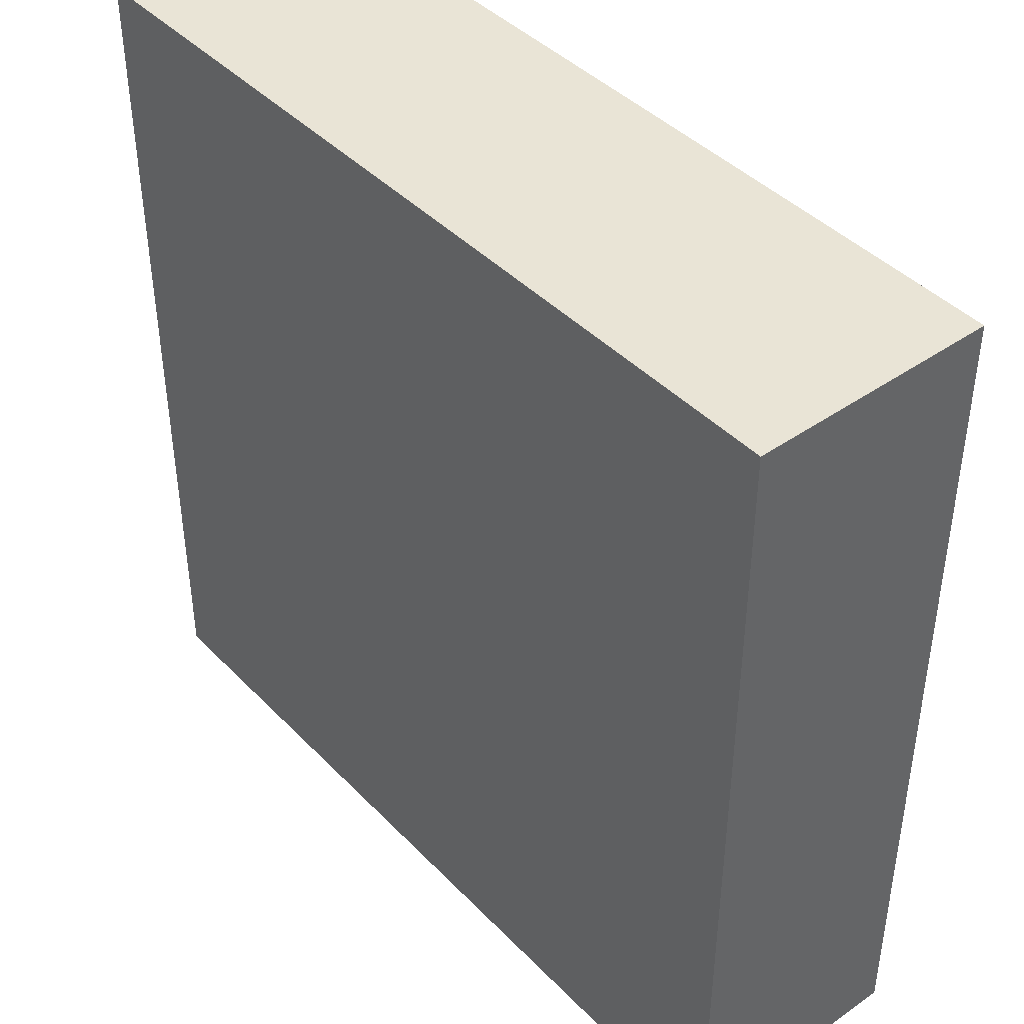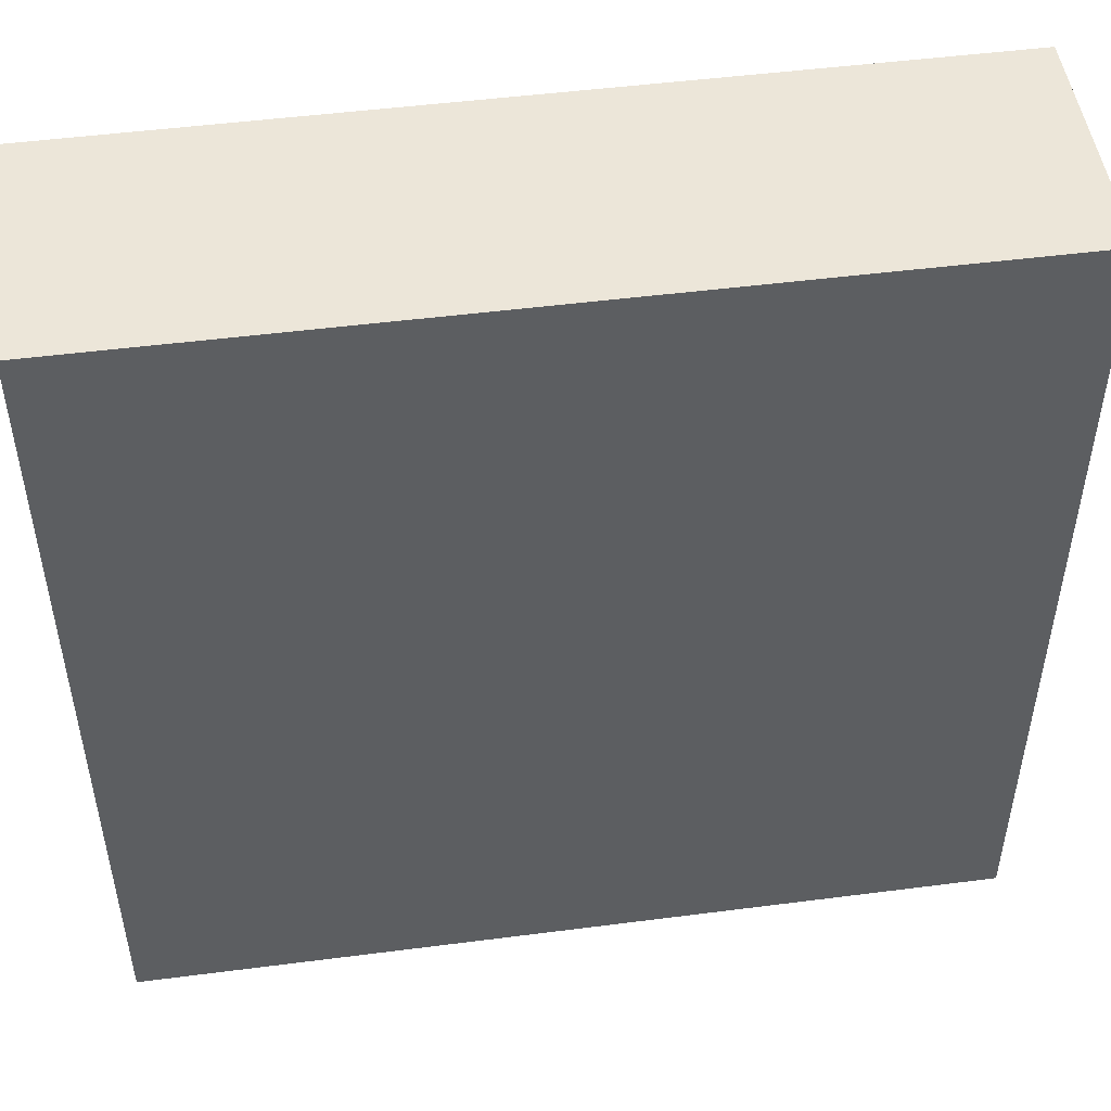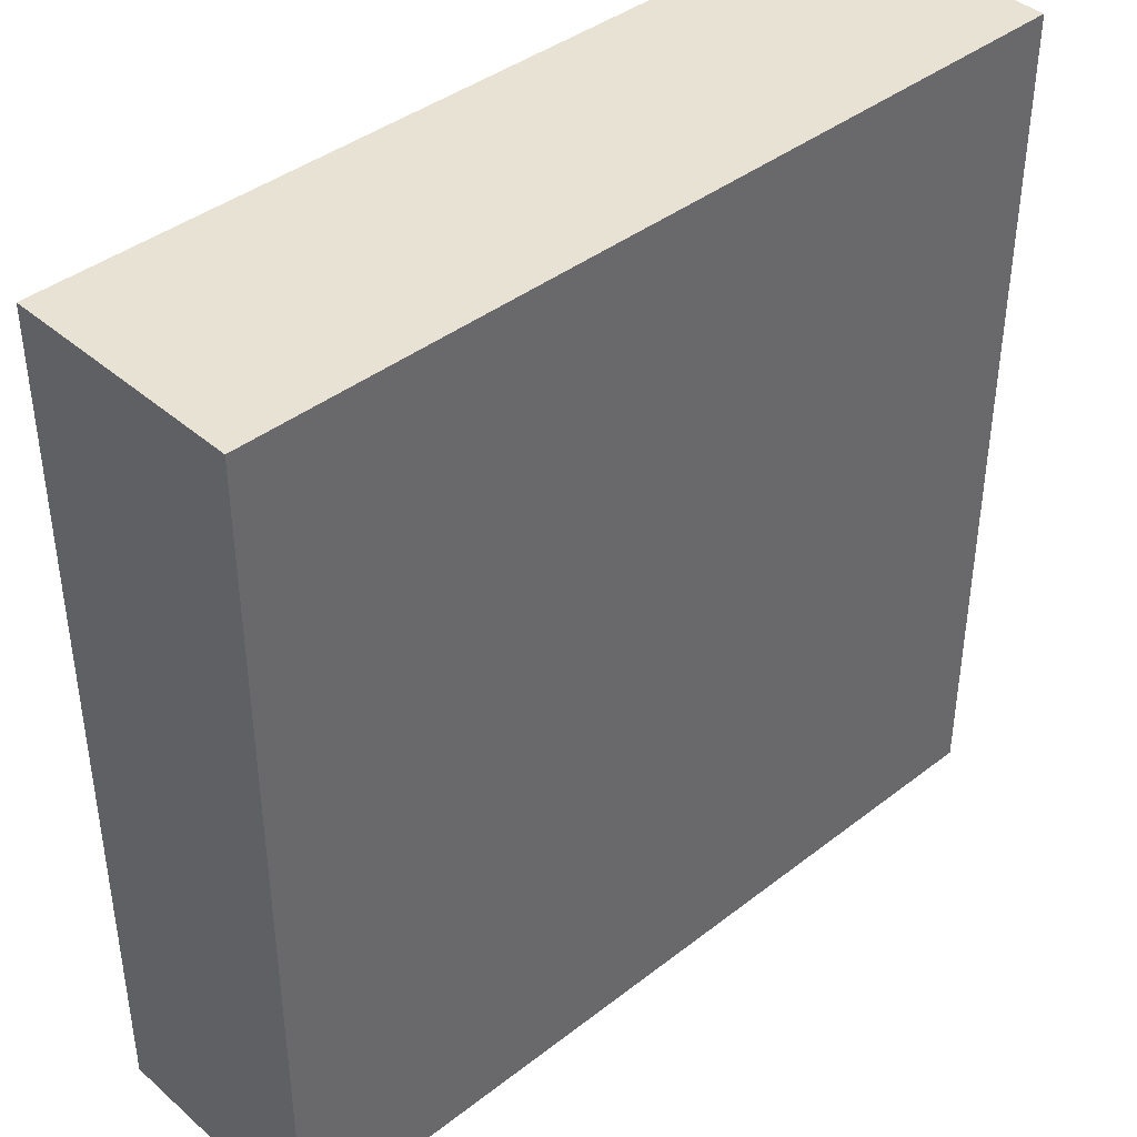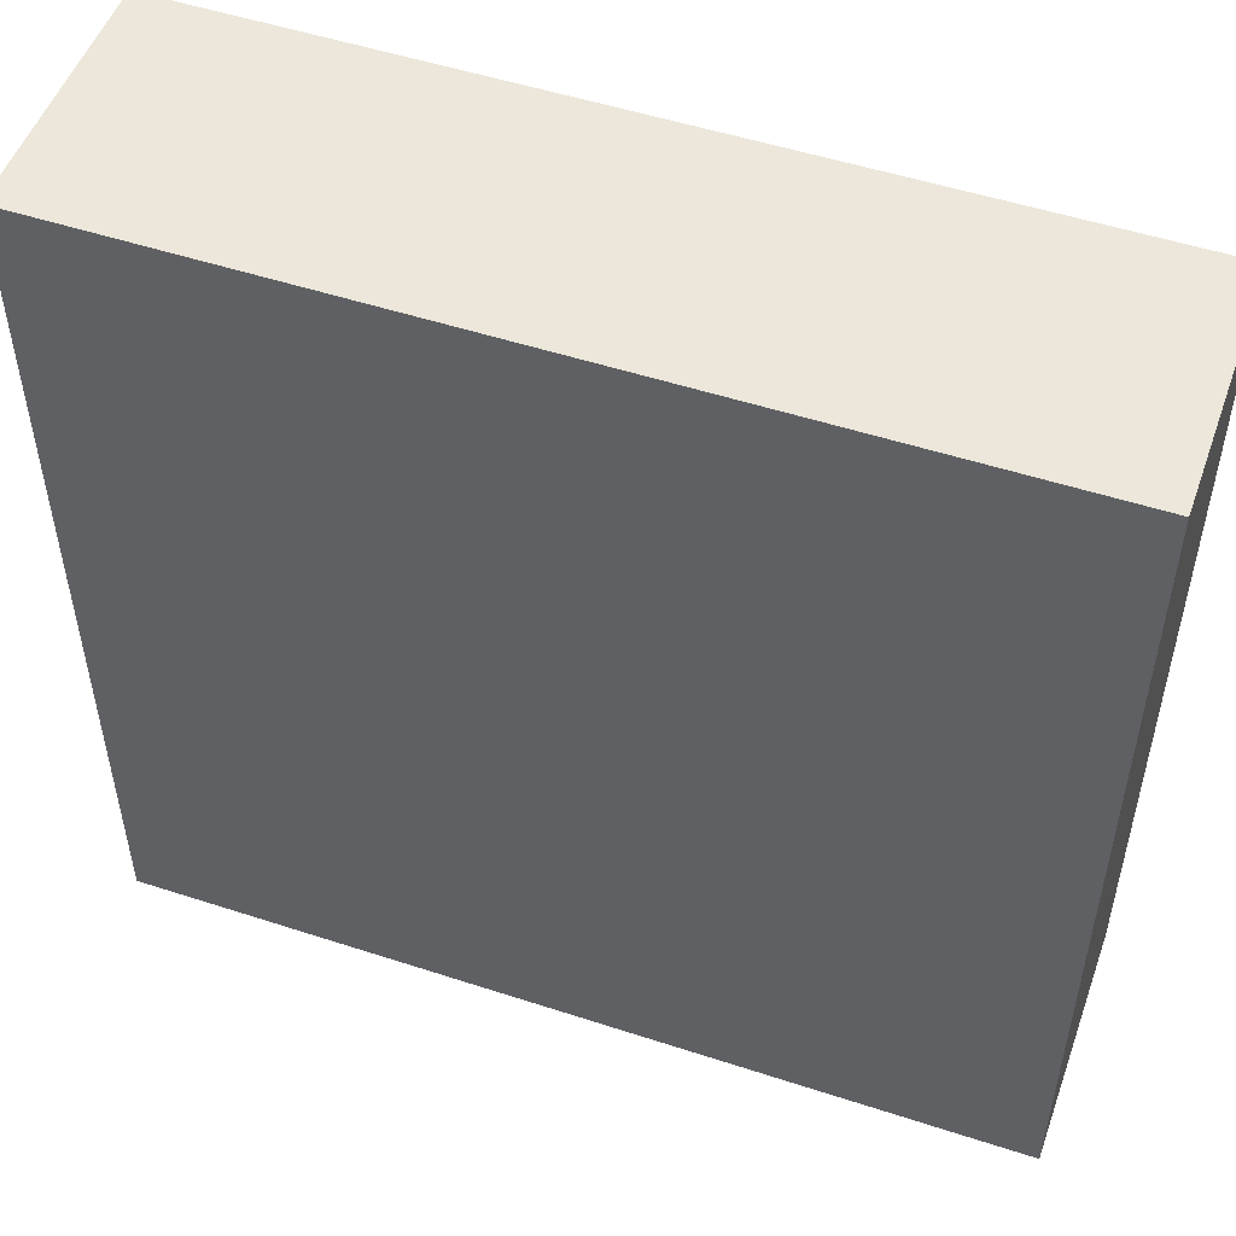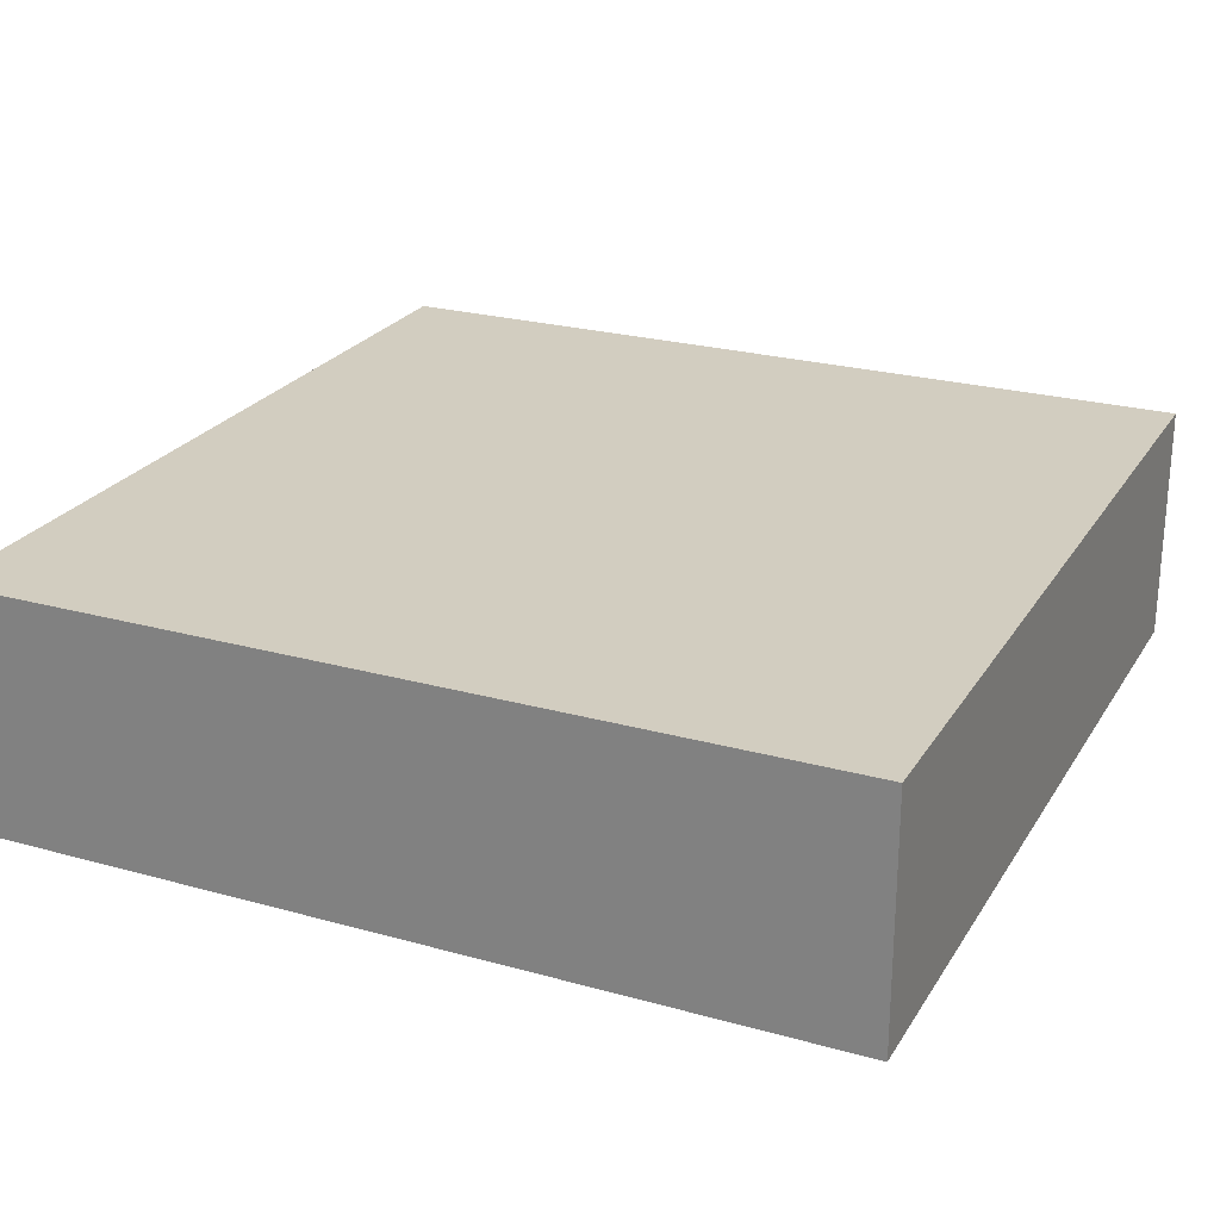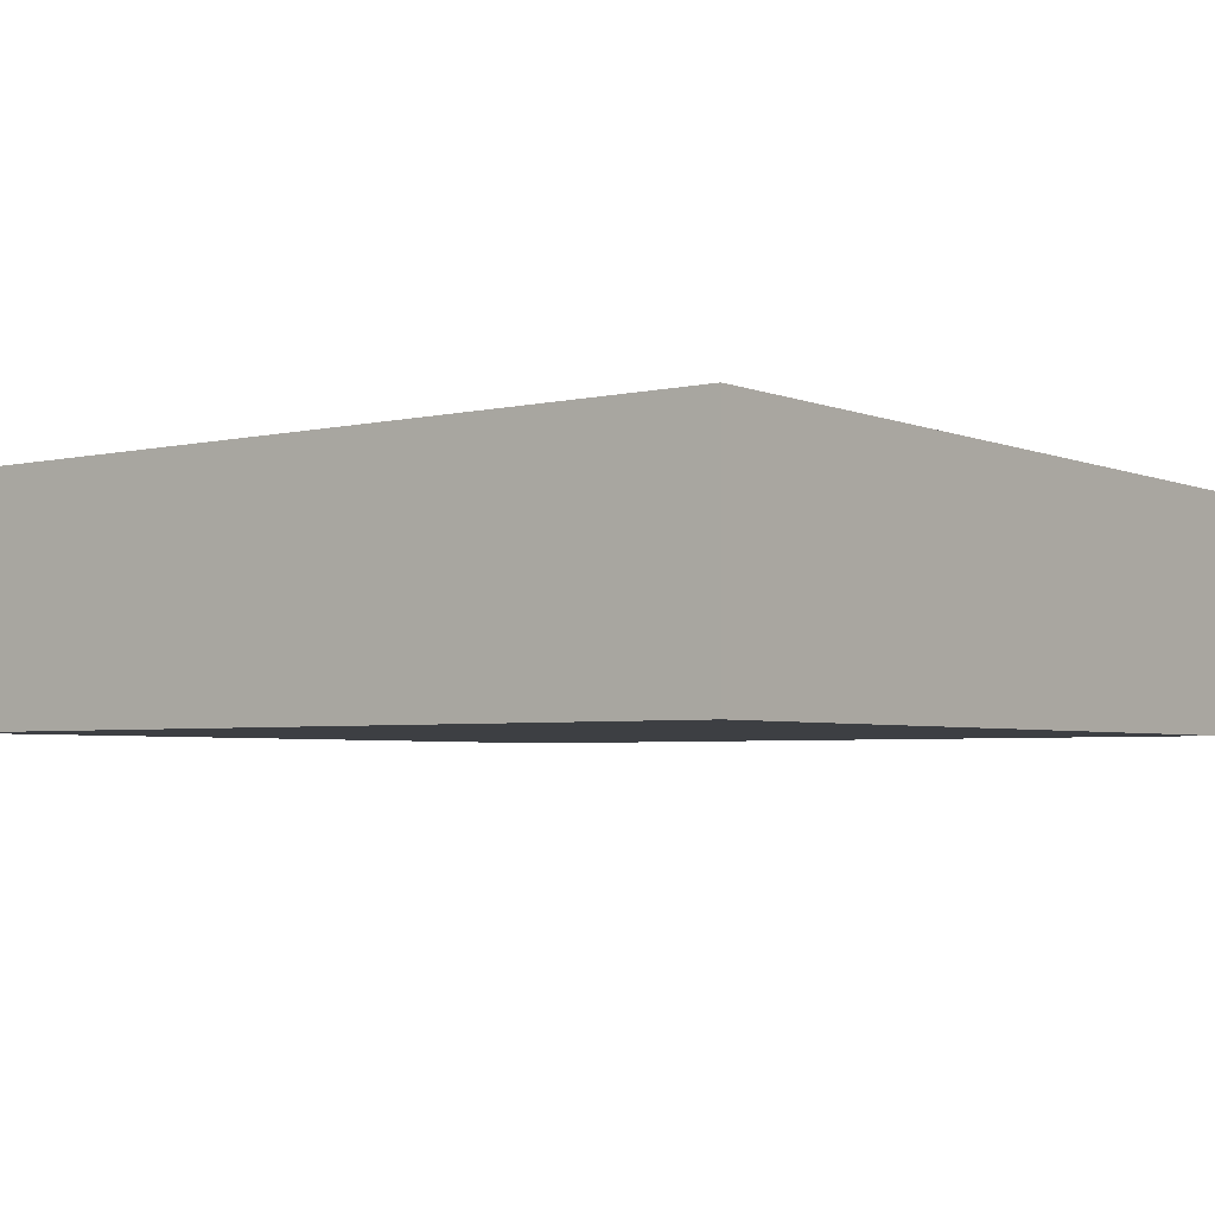
<metadata>
{"format":"obj","ext":"obj","renderer":"f3d","projection":"perspective","resolution":1024,"background":"white","views":[{"elev":42.6,"azim":50.2,"up":"+Z"},{"elev":49.5,"azim":171.9,"up":"+Z"},{"elev":40.7,"azim":136.6,"up":"+Z"},{"elev":51.7,"azim":-160.5,"up":"+Z"},{"elev":24.4,"azim":-65.4,"up":"+Y"},{"elev":-3.9,"azim":-52.7,"up":"+Y"}]}
</metadata>
<code>
o
v 37.9 0 8.3
v 37.9 0 5.1
v 37.9 0.8 8.3
v 37.9 0.8 5.1
v 37.9 0.9 8.3
v 37.9 0.9 5.1
v 41.1 0 8.3
v 41.1 0 5.1
v 41.1 0.8 8.3
v 41.1 0.8 5.1
v 41.1 0.9 8.3
v 41.1 0.9 5.1
v 37.9 0 8.3
v 37.9 0.8 8.3
v 37.9 0.9 8.3
v 41.1 0 8.3
v 41.1 0.8 8.3
v 41.1 0.9 8.3
v 37.9 0 5.1
v 37.9 0.8 5.1
v 37.9 0.9 5.1
v 41.1 0 5.1
v 41.1 0.8 5.1
v 41.1 0.9 5.1
v 37.9 0 8.3
v 41.1 0 8.3
v 37.9 0 5.1
v 41.1 0 5.1
v 37.9 0.9 8.3
v 41.1 0.9 8.3
v 37.9 0.9 5.1
v 41.1 0.9 5.1
f 3 2 1
f 4 2 3
f 5 4 3
f 6 4 5
f 7 8 9
f 9 8 10
f 9 10 11
f 11 10 12
f 16 14 13
f 17 15 14
f 17 14 16
f 18 15 17
f 19 20 22
f 20 21 23
f 22 20 23
f 23 21 24
f 27 26 25
f 28 26 27
f 29 30 31
f 31 30 32

</code>
